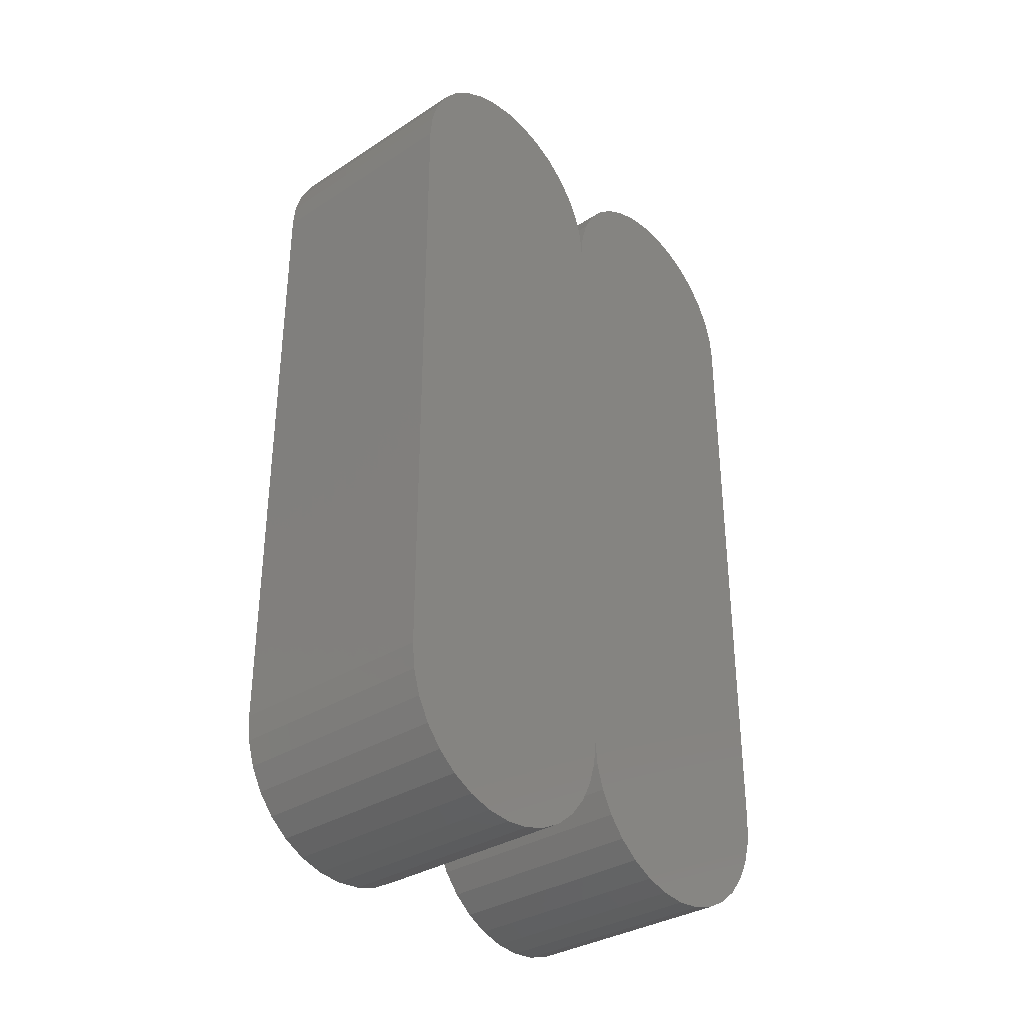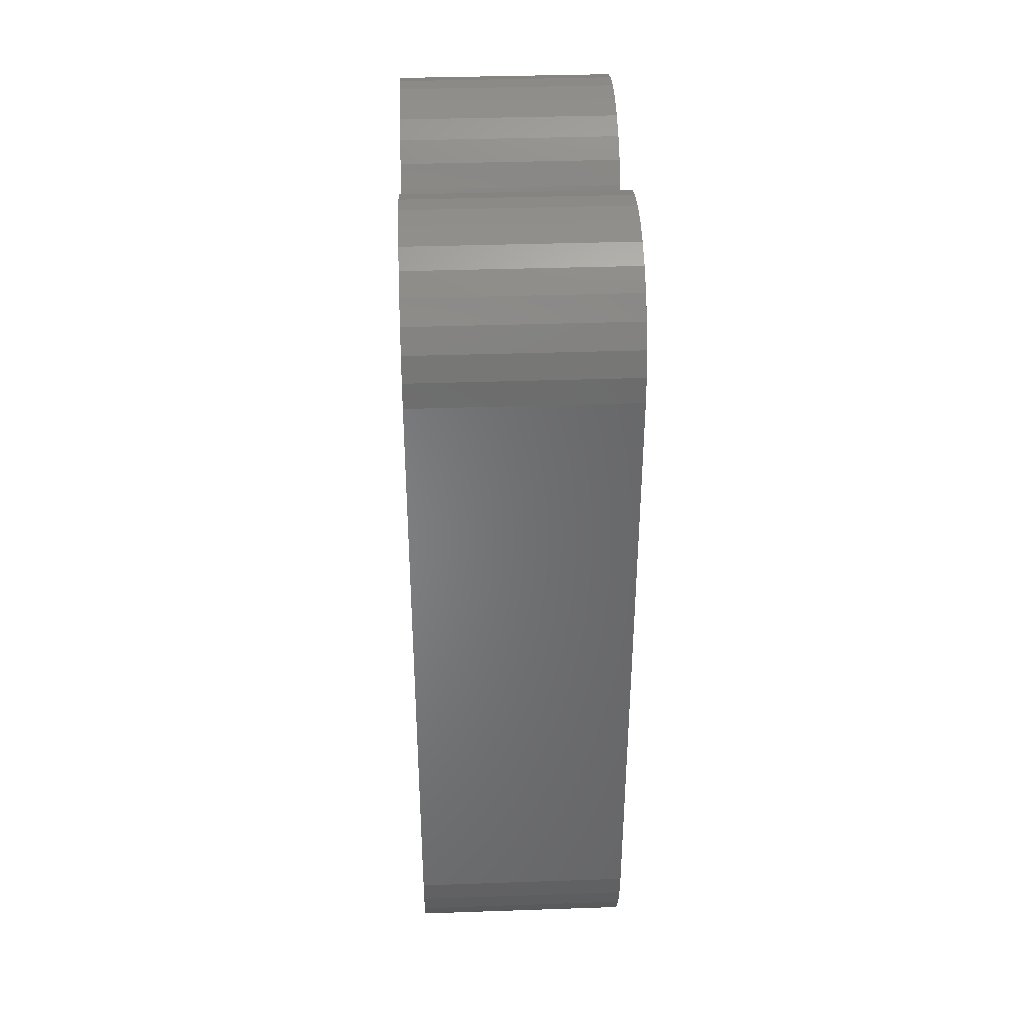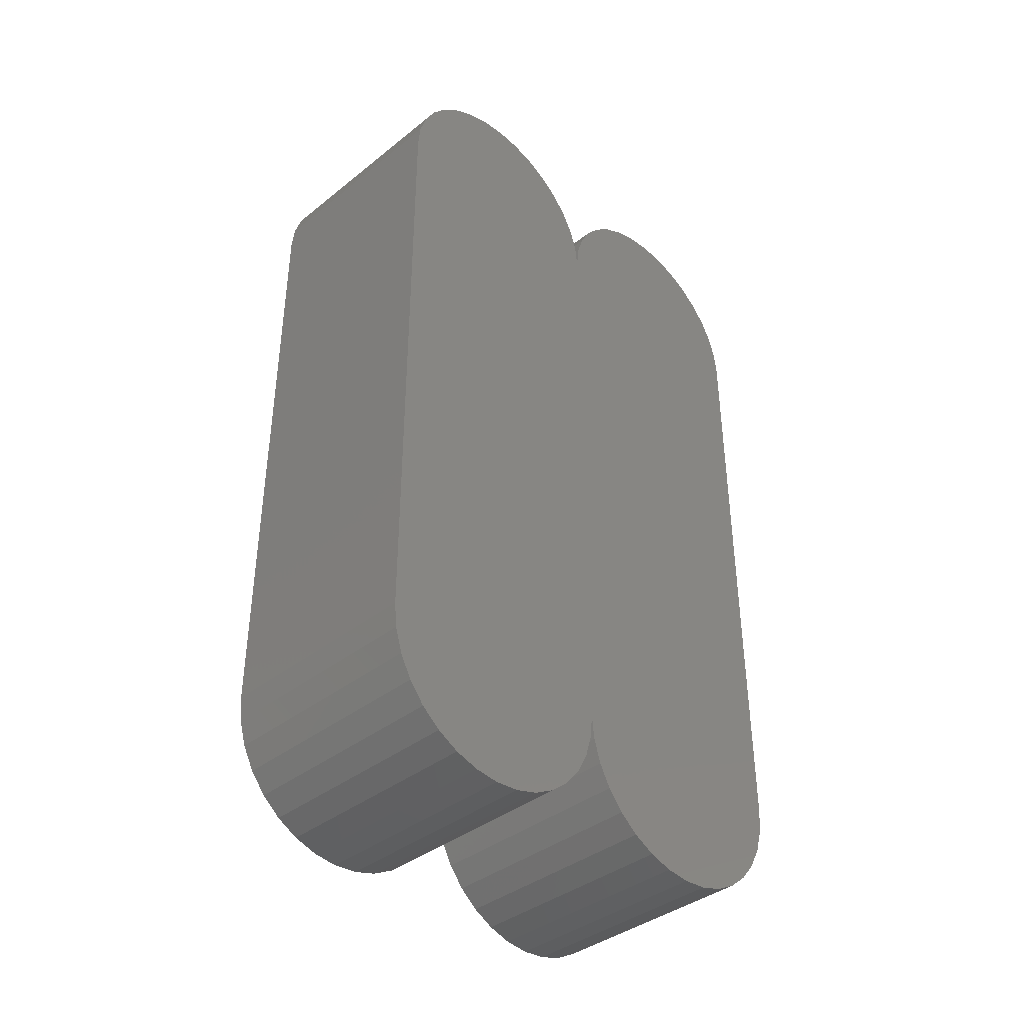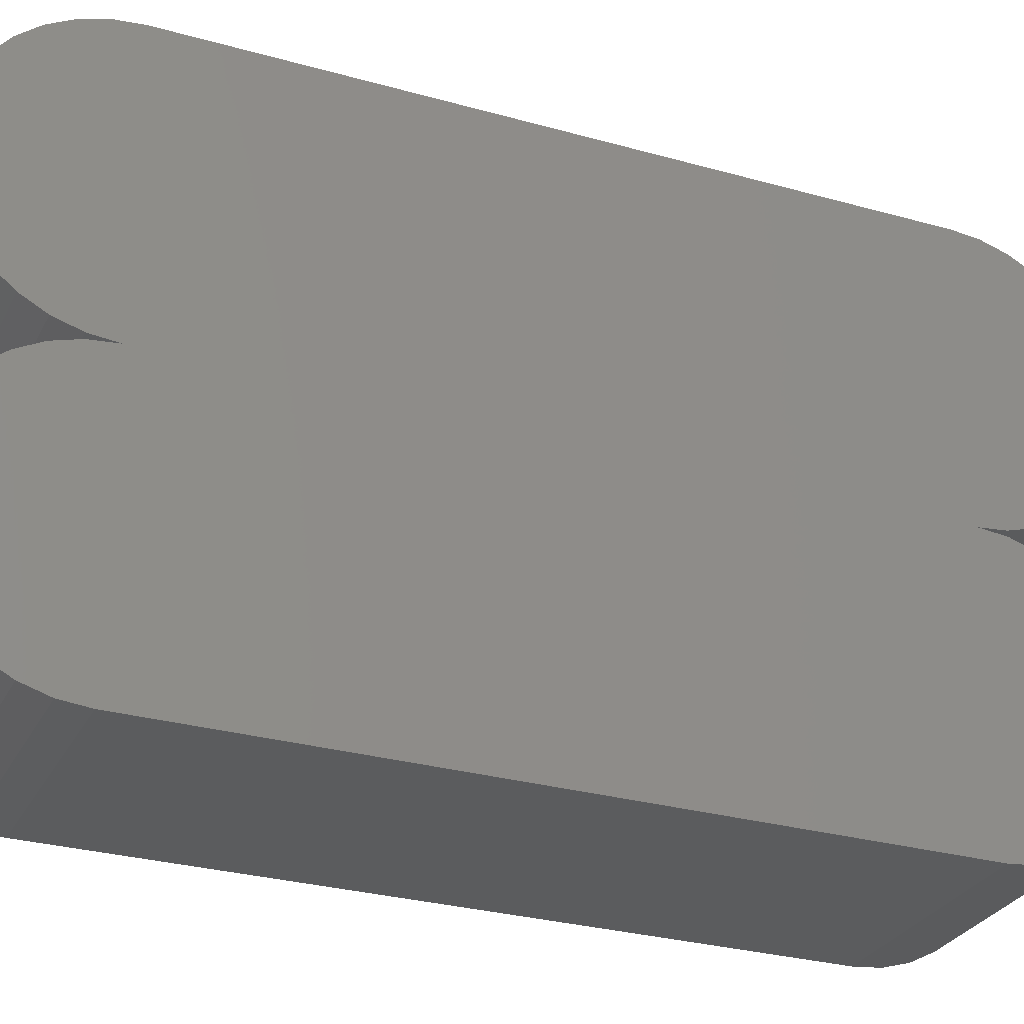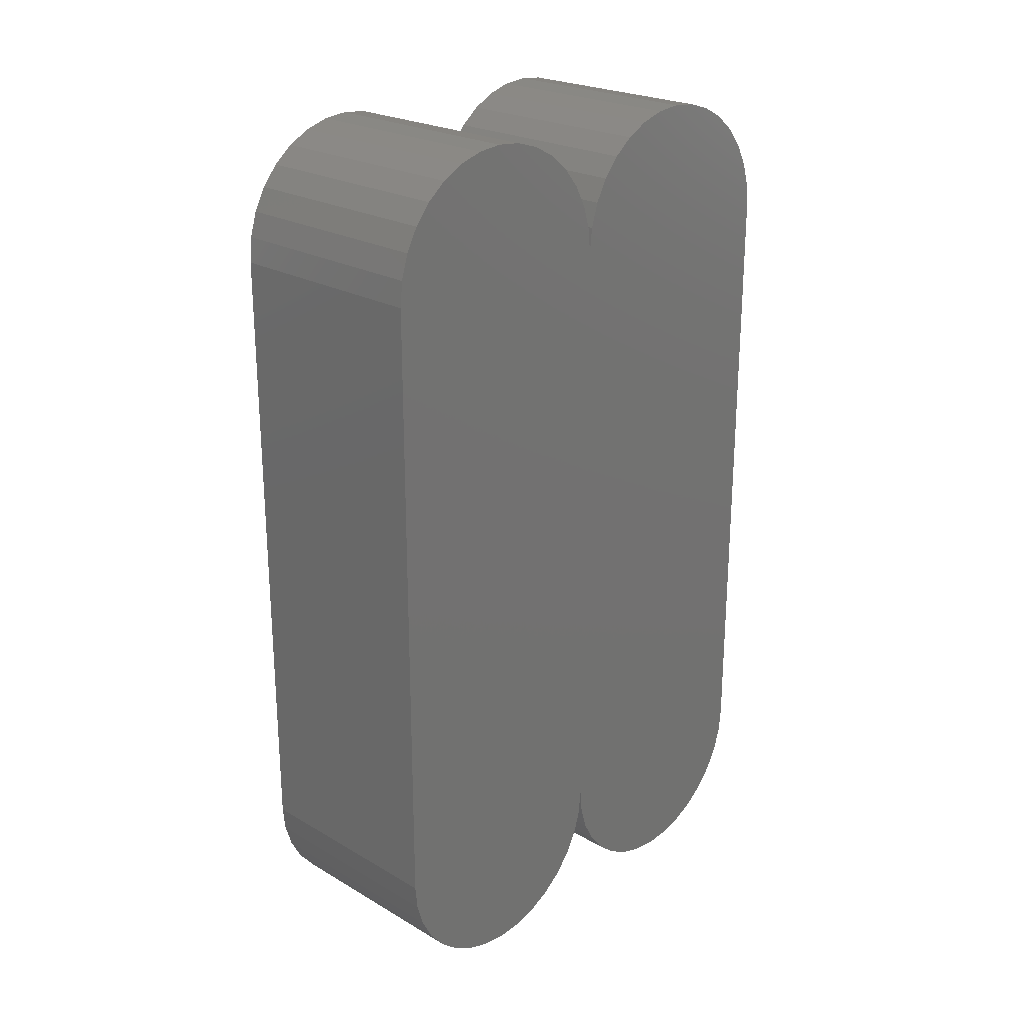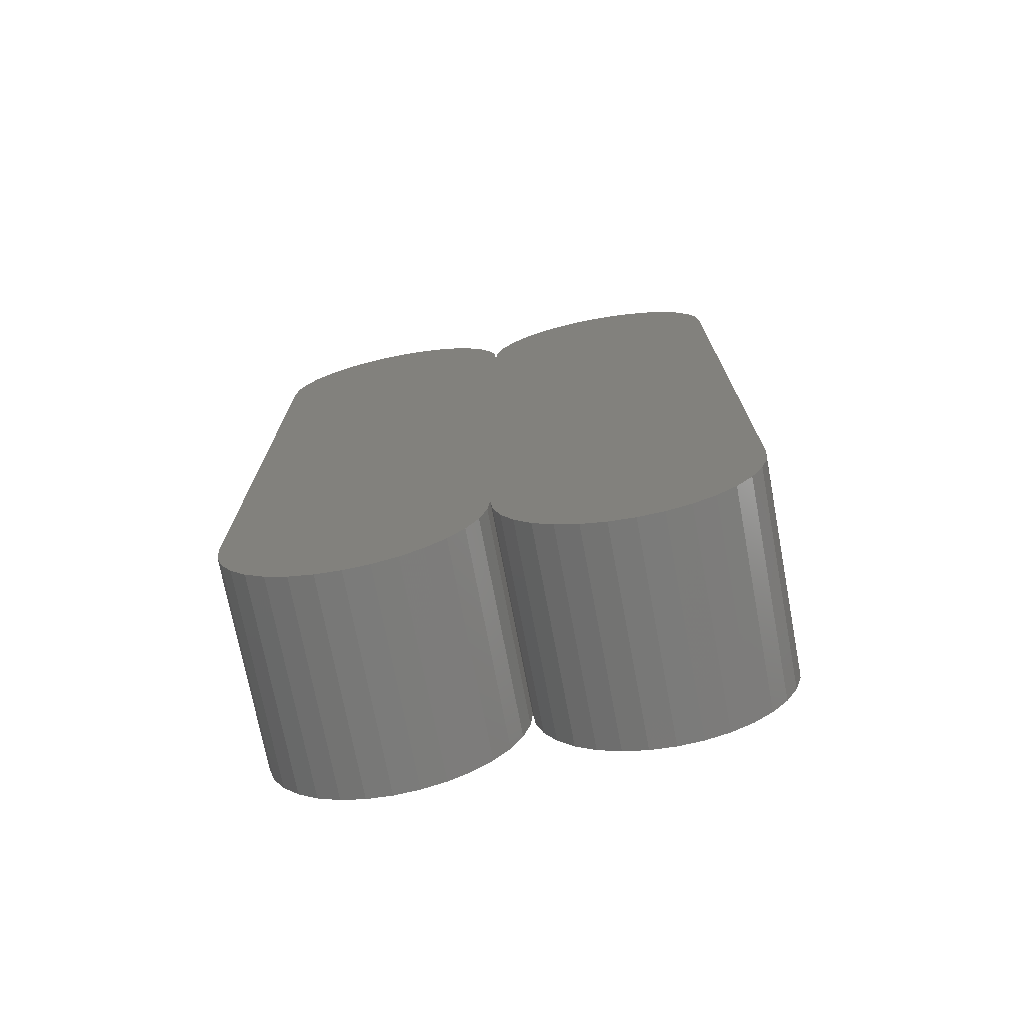
<metadata>
{"format":"stl","ext":"stl","renderer":"f3d","projection":"perspective","resolution":1024,"background":"white","views":[{"elev":-33.6,"azim":41.2,"up":"+Y"},{"elev":37.4,"azim":177.5,"up":"+Y"},{"elev":-39.2,"azim":-135.4,"up":"+Y"},{"elev":-29.0,"azim":-112.8,"up":"+Z"},{"elev":23.6,"azim":-136.0,"up":"+Y"},{"elev":-73.1,"azim":100.7,"up":"+Y"}]}
</metadata>
<code>
# stl→obj: 132 verts, 260 faces
v 0 0.5838 0.3064
v 0 0.1662 0.3064
v 0 0.5684 0.3079
v 0 0.1816 0.3079
v 0 0.1662 -0.006378
v 0 0.5838 -0.006378
v 0 0.1816 -0.007895
v 0 0.5684 -0.007895
v 0 0.1514 0.3019
v 0 0.5986 0.3019
v 0 0.1377 0.2946
v 0 0.6123 0.2946
v 0 0.1258 0.2848
v 0 0.6242 0.2848
v 0 0.6123 0.1633
v 0 0.1377 0.1633
v 0 0.6242 0.1731
v 0 0.1514 0.156
v 0 0.5986 0.156
v 0 0.1662 0.1515
v 0 0.5838 0.1515
v 0 0.5838 0.1485
v 0 0.1662 0.1485
v 0 0.5684 0.15
v 0 0.1514 0.144
v 0 0.5986 0.144
v 0 0.1377 0.1367
v 0 0.6123 0.1367
v 0 0.1258 0.1269
v 0 0.6242 0.1269
v 0 0.6123 0.00541
v 0 0.1377 0.00541
v 0 0.6242 0.01523
v 0 0.1514 -0.001885
v 0 0.5986 -0.001885
v 0 0.1816 0.15
v 0 0.1258 0.1731
v 0 0.1159 0.1851
v 0 0.6341 0.1851
v 0 0.1086 0.1987
v 0 0.6414 0.1987
v 0 0.1041 0.2135
v 0 0.6459 0.2135
v 0 0.1026 0.2289
v 0 0.6474 0.2289
v 0 0.1041 0.2443
v 0 0.6459 0.2443
v 0 0.1086 0.2592
v 0 0.6414 0.2592
v 0 0.1159 0.2728
v 0 0.6341 0.2728
v 0 0.1258 0.01523
v 0 0.1159 0.02719
v 0 0.6341 0.02719
v 0 0.1086 0.04084
v 0 0.6414 0.04084
v 0 0.1041 0.05565
v 0 0.6459 0.05565
v 0 0.1026 0.07105
v 0 0.6474 0.07105
v 0 0.1041 0.08645
v 0 0.6459 0.08645
v 0 0.1086 0.1013
v 0 0.6414 0.1013
v 0 0.1159 0.1149
v 0 0.6341 0.1149
v 0.1328 0.5684 0.3079
v 0.1328 0.1662 0.3064
v 0.1328 0.5838 0.3064
v 0.1328 0.1816 0.3079
v 0.1328 0.1816 -0.007895
v 0.1328 0.5838 -0.006378
v 0.1328 0.1662 -0.006378
v 0.1328 0.5684 -0.007895
v 0.1328 0.1514 0.3019
v 0.1328 0.5986 0.3019
v 0.1328 0.1377 0.2946
v 0.1328 0.6123 0.2946
v 0.1328 0.1258 0.2848
v 0.1328 0.6242 0.2848
v 0.1328 0.6242 0.1731
v 0.1328 0.1377 0.1633
v 0.1328 0.6123 0.1633
v 0.1328 0.1514 0.156
v 0.1328 0.5986 0.156
v 0.1328 0.1662 0.1515
v 0.1328 0.5838 0.1515
v 0.1328 0.5684 0.15
v 0.1328 0.1662 0.1485
v 0.1328 0.5838 0.1485
v 0.1328 0.1514 0.144
v 0.1328 0.5986 0.144
v 0.1328 0.1377 0.1367
v 0.1328 0.6123 0.1367
v 0.1328 0.1258 0.1269
v 0.1328 0.6242 0.1269
v 0.1328 0.6242 0.01523
v 0.1328 0.1377 0.00541
v 0.1328 0.6123 0.00541
v 0.1328 0.1514 -0.001885
v 0.1328 0.5986 -0.001885
v 0.1328 0.1816 0.15
v 0.1328 0.6341 0.2728
v 0.1328 0.1159 0.2728
v 0.1328 0.6414 0.2592
v 0.1328 0.1086 0.2592
v 0.1328 0.6459 0.2443
v 0.1328 0.1041 0.2443
v 0.1328 0.6474 0.2289
v 0.1328 0.1026 0.2289
v 0.1328 0.6459 0.2135
v 0.1328 0.1041 0.2135
v 0.1328 0.6414 0.1987
v 0.1328 0.1086 0.1987
v 0.1328 0.6341 0.1851
v 0.1328 0.1159 0.1851
v 0.1328 0.1258 0.1731
v 0.1328 0.6341 0.1149
v 0.1328 0.1159 0.1149
v 0.1328 0.6414 0.1013
v 0.1328 0.1086 0.1013
v 0.1328 0.6459 0.08645
v 0.1328 0.1041 0.08645
v 0.1328 0.6474 0.07105
v 0.1328 0.1026 0.07105
v 0.1328 0.6459 0.05565
v 0.1328 0.1041 0.05565
v 0.1328 0.6414 0.04084
v 0.1328 0.1086 0.04084
v 0.1328 0.6341 0.02719
v 0.1328 0.1159 0.02719
v 0.1328 0.1258 0.01523
f 1 2 3
f 2 4 3
f 5 6 7
f 6 8 7
f 9 2 1
f 10 9 1
f 11 9 10
f 12 11 10
f 13 11 12
f 14 13 12
f 15 16 17
f 18 16 15
f 19 18 15
f 20 18 19
f 21 20 19
f 22 23 24
f 25 23 22
f 26 25 22
f 27 25 26
f 28 27 26
f 29 27 28
f 30 29 28
f 31 32 33
f 34 32 31
f 35 34 31
f 5 34 35
f 6 5 35
f 36 20 21
f 36 21 24
f 36 24 23
f 16 37 17
f 17 37 38
f 17 38 39
f 39 38 40
f 39 40 41
f 41 40 42
f 41 42 43
f 43 42 44
f 43 44 45
f 45 44 46
f 45 46 47
f 47 46 48
f 47 48 49
f 49 48 50
f 49 50 51
f 51 50 13
f 51 13 14
f 32 52 33
f 33 52 53
f 33 53 54
f 54 53 55
f 54 55 56
f 56 55 57
f 56 57 58
f 58 57 59
f 58 59 60
f 60 59 61
f 60 61 62
f 62 61 63
f 62 63 64
f 64 63 65
f 64 65 66
f 66 65 29
f 66 29 30
f 67 68 69
f 67 70 68
f 71 72 73
f 71 74 72
f 69 68 75
f 69 75 76
f 76 75 77
f 76 77 78
f 78 77 79
f 78 79 80
f 81 82 83
f 83 82 84
f 83 84 85
f 85 84 86
f 85 86 87
f 88 89 90
f 90 89 91
f 90 91 92
f 92 91 93
f 92 93 94
f 94 93 95
f 94 95 96
f 97 98 99
f 99 98 100
f 99 100 101
f 101 100 73
f 101 73 72
f 102 89 88
f 102 88 87
f 102 87 86
f 80 79 103
f 103 79 104
f 103 104 105
f 105 104 106
f 105 106 107
f 107 106 108
f 107 108 109
f 109 108 110
f 109 110 111
f 111 110 112
f 111 112 113
f 113 112 114
f 113 114 115
f 115 114 116
f 115 116 81
f 81 116 117
f 81 117 82
f 96 95 118
f 118 95 119
f 118 119 120
f 120 119 121
f 120 121 122
f 122 121 123
f 122 123 124
f 124 123 125
f 124 125 126
f 126 125 127
f 126 127 128
f 128 127 129
f 128 129 130
f 130 129 131
f 130 131 97
f 97 131 132
f 97 132 98
f 36 102 20
f 20 102 86
f 20 86 18
f 18 86 84
f 18 84 16
f 16 84 82
f 16 82 37
f 37 82 117
f 37 117 38
f 38 117 116
f 38 116 40
f 40 116 114
f 40 114 42
f 42 114 112
f 42 112 44
f 44 112 110
f 44 110 46
f 46 110 108
f 46 108 48
f 48 108 106
f 48 106 50
f 50 106 104
f 50 104 13
f 13 104 79
f 13 79 11
f 11 79 77
f 11 77 9
f 9 77 75
f 9 75 2
f 2 75 68
f 2 68 4
f 4 68 70
f 3 67 1
f 1 67 69
f 1 69 10
f 10 69 76
f 10 76 12
f 12 76 78
f 12 78 14
f 14 78 80
f 14 80 51
f 51 80 103
f 51 103 49
f 49 103 105
f 49 105 47
f 47 105 107
f 47 107 45
f 45 107 109
f 45 109 43
f 43 109 111
f 43 111 41
f 41 111 113
f 41 113 39
f 39 113 115
f 39 115 17
f 17 115 81
f 17 81 15
f 15 81 83
f 15 83 19
f 19 83 85
f 19 85 21
f 21 85 87
f 21 87 24
f 24 87 88
f 102 36 89
f 89 36 23
f 89 23 91
f 91 23 25
f 91 25 93
f 93 25 27
f 93 27 95
f 95 27 29
f 95 29 119
f 119 29 65
f 119 65 121
f 121 65 63
f 121 63 123
f 123 63 61
f 123 61 125
f 125 61 59
f 125 59 127
f 127 59 57
f 127 57 129
f 129 57 55
f 129 55 131
f 131 55 53
f 131 53 132
f 132 53 52
f 132 52 98
f 98 52 32
f 98 32 100
f 100 32 34
f 100 34 73
f 73 34 5
f 73 5 71
f 71 5 7
f 74 8 72
f 72 8 6
f 72 6 101
f 101 6 35
f 101 35 99
f 99 35 31
f 99 31 97
f 97 31 33
f 97 33 130
f 130 33 54
f 130 54 128
f 128 54 56
f 128 56 126
f 126 56 58
f 126 58 124
f 124 58 60
f 124 60 122
f 122 60 62
f 122 62 120
f 120 62 64
f 120 64 118
f 118 64 66
f 118 66 96
f 96 66 30
f 96 30 94
f 94 30 28
f 94 28 92
f 92 28 26
f 92 26 90
f 90 26 22
f 90 22 88
f 88 22 24
f 74 71 8
f 8 71 7
f 67 3 70
f 70 3 4

</code>
